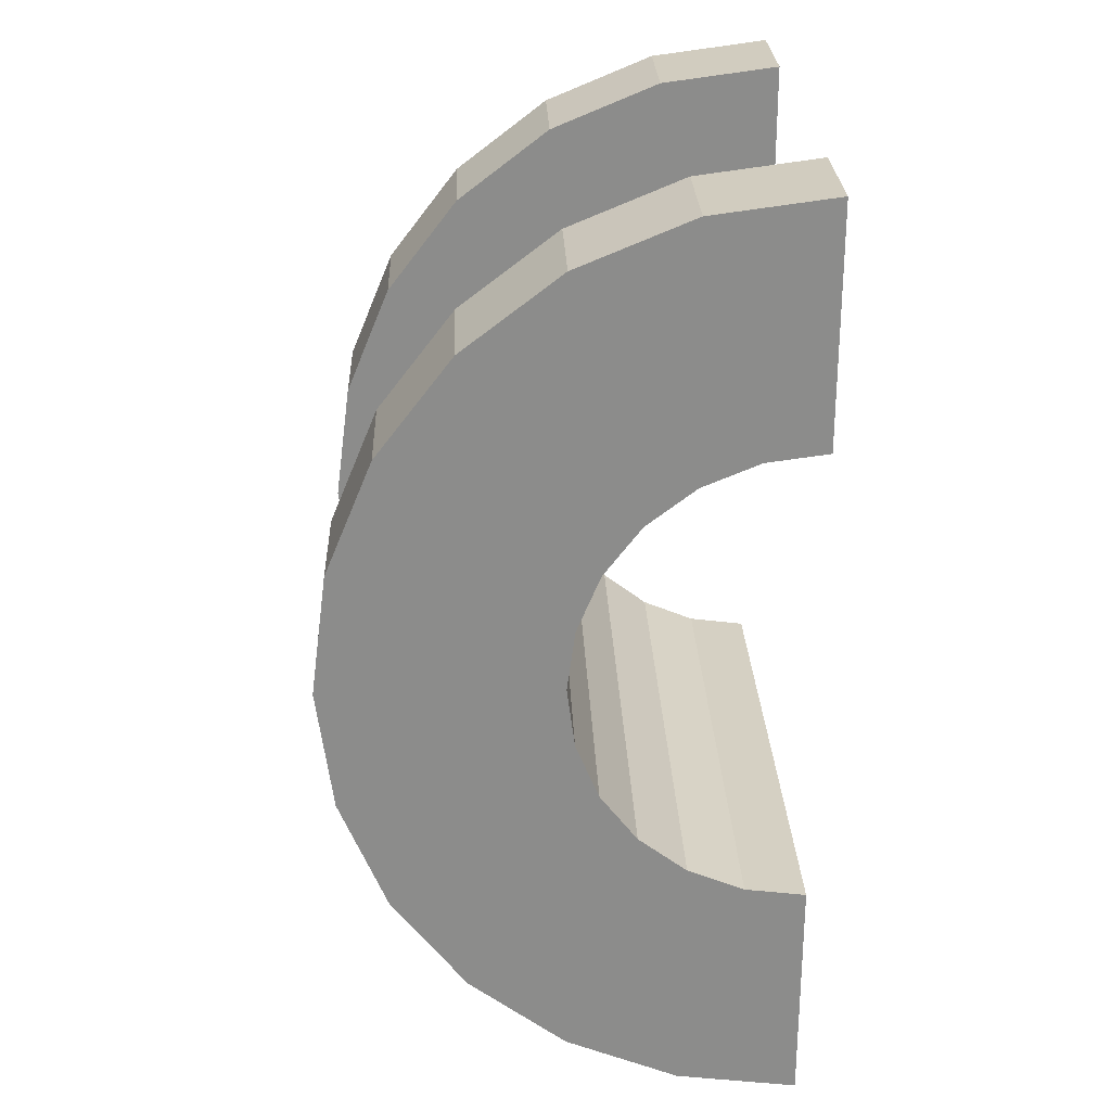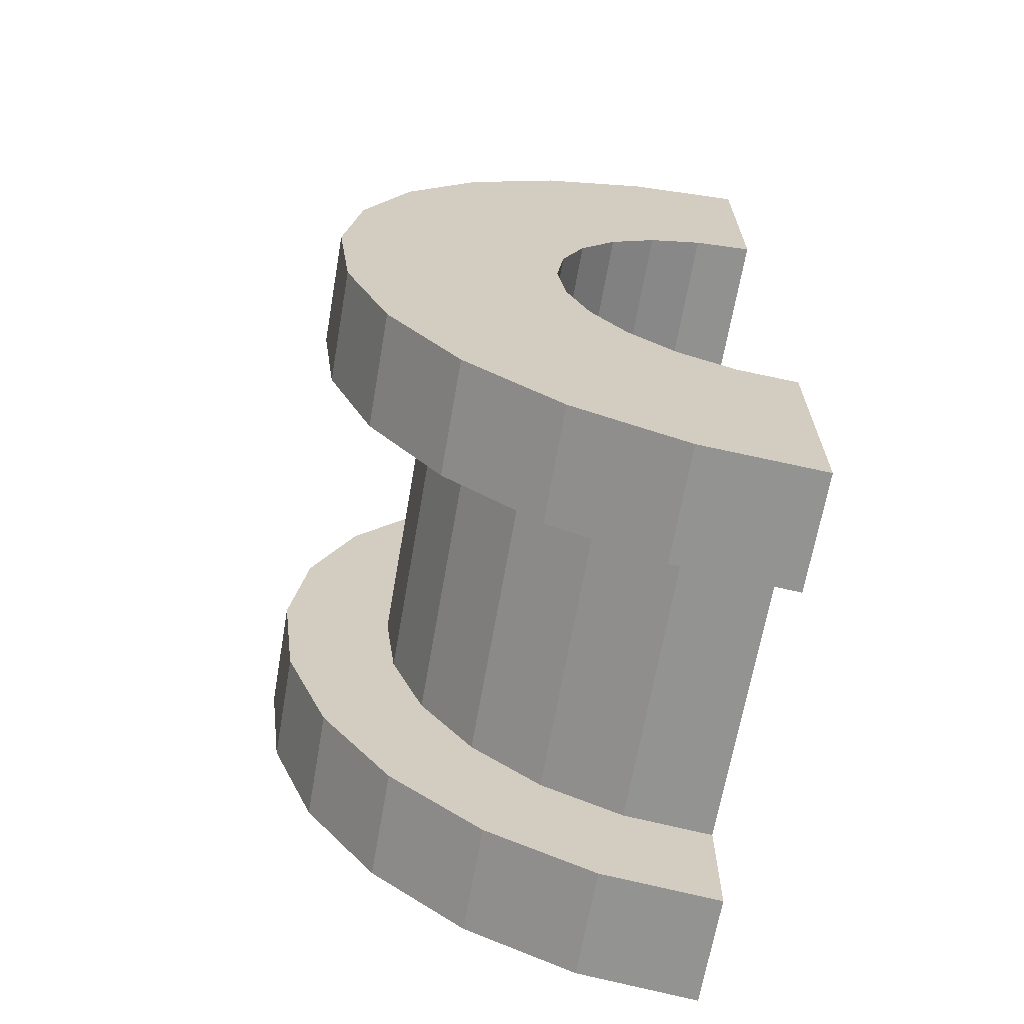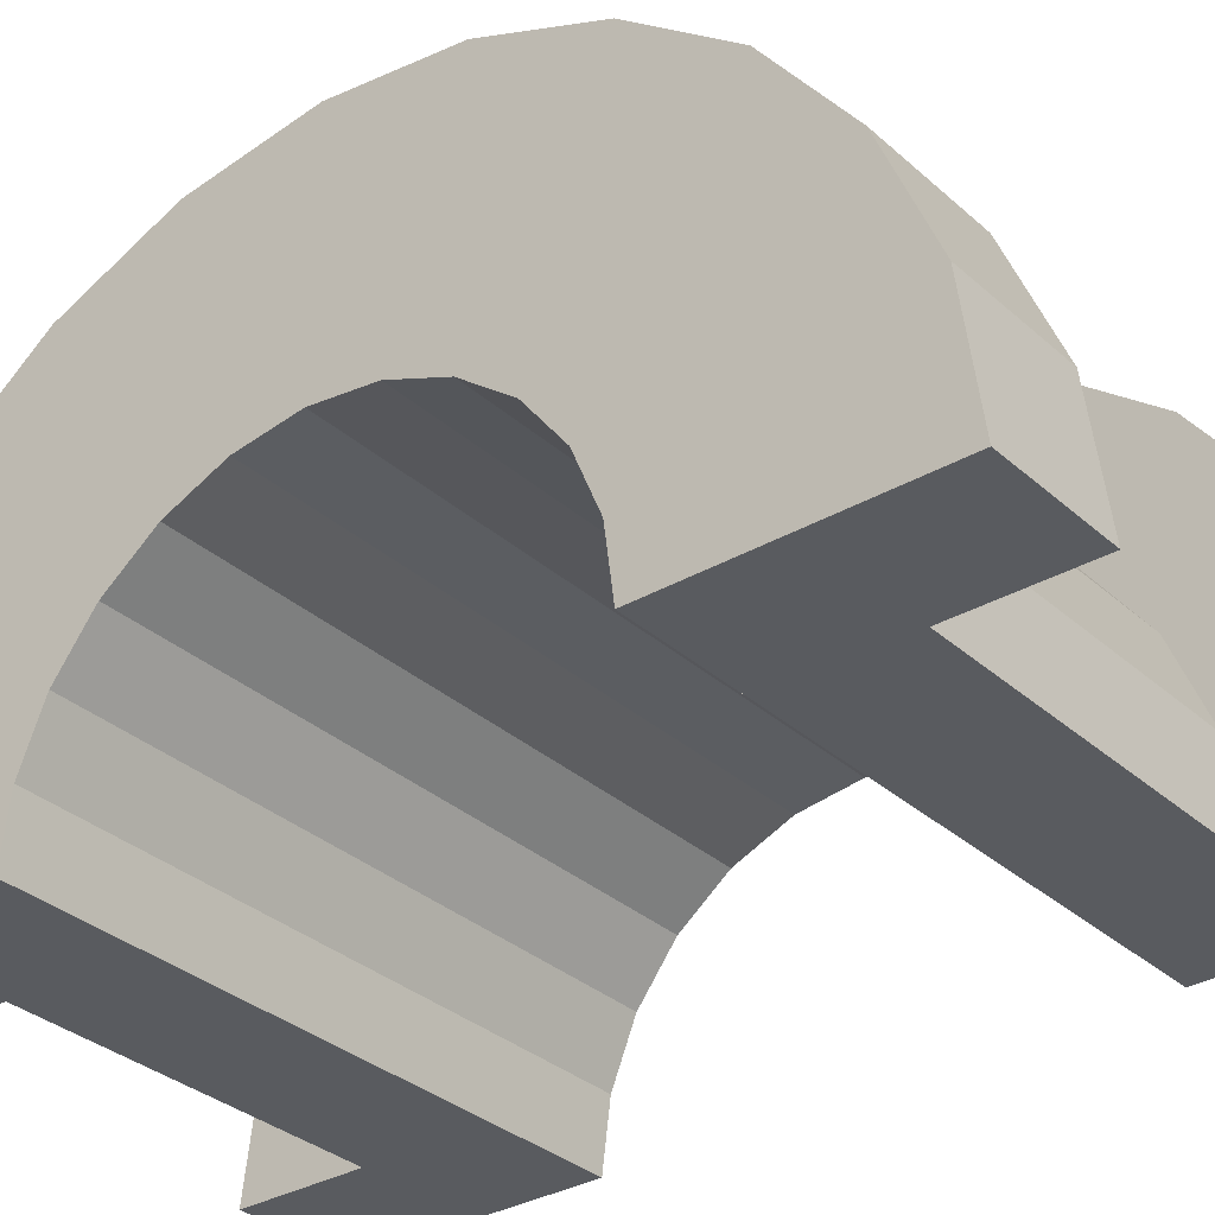
<metadata>
{"format":"obj","ext":"obj","renderer":"f3d","projection":"perspective","resolution":1024,"background":"white","views":[{"elev":26.1,"azim":87.9,"up":"+Y"},{"elev":-66.7,"azim":80.1,"up":"+Y"},{"elev":-32.4,"azim":-51.0,"up":"+Z"}]}
</metadata>
<code>
v 5.583 0.7765 2.898
v 8.417 0 3
v 8.417 0.7765 2.898
v 8.417 0 3
v 5.583 0.7765 2.898
v 5.583 0 3
v 8.417 3 0
v 5.583 3 0
v 8.417 3 0
v 5.583 3 0
v 8.417 3 0
v 5.583 3 0
v 5.583 -2.898 0.7765
v 8.417 -3 0
v 8.417 -2.898 0.7765
v 8.417 -3 0
v 5.583 -2.898 0.7765
v 5.583 -3 0
v 8.417 2.598 1.5
v 5.583 2.121 2.121
v 8.417 2.121 2.121
v 5.583 2.121 2.121
v 8.417 2.598 1.5
v 5.583 2.598 1.5
v 5.583 2.121 2.121
v 8.417 1.5 2.598
v 8.417 2.121 2.121
v 8.417 1.5 2.598
v 5.583 2.121 2.121
v 5.583 1.5 2.598
v 8.417 2.898 0.7765
v 5.583 2.598 1.5
v 8.417 2.598 1.5
v 5.583 2.598 1.5
v 8.417 2.898 0.7765
v 5.583 2.898 0.7765
v 5.583 -2.598 1.5
v 8.417 -2.121 2.121
v 5.583 -2.121 2.121
v 8.417 -2.121 2.121
v 5.583 -2.598 1.5
v 8.417 -2.598 1.5
v 4.583 1.932 0.5176
v 4.583 3.864 1.035
v 4.583 4 0
v 4.583 3.864 1.035
v 4.583 1.932 0.5176
v 4.583 3.464 2
v 4.583 1.932 0.5176
v 4.583 4 0
v 4.583 2 0
v 4.583 1.732 1
v 4.583 3.464 2
v 4.583 1.932 0.5176
v 4.583 3.464 2
v 4.583 1.732 1
v 4.583 2.828 2.828
v 4.583 1.414 1.414
v 4.583 2.828 2.828
v 4.583 1.732 1
v 4.583 2.828 2.828
v 4.583 1.414 1.414
v 4.583 2 3.464
v 4.583 1 1.732
v 4.583 2 3.464
v 4.583 1.414 1.414
v 4.583 2 3.464
v 4.583 1 1.732
v 4.583 1.035 3.864
v 4.583 0.5176 1.932
v 4.583 1.035 3.864
v 4.583 1 1.732
v 4.583 0 2
v 4.583 1.035 3.864
v 4.583 0.5176 1.932
v 4.583 0 2
v 4.583 0 4
v 4.583 1.035 3.864
v 4.583 -0.5176 1.932
v 4.583 0 4
v 4.583 0 2
v 4.583 -1.035 3.864
v 4.583 -0.5176 1.932
v 4.583 -1 1.732
v 4.583 -0.5176 1.932
v 4.583 -1.035 3.864
v 4.583 0 4
v 4.583 -2 3.464
v 4.583 -1 1.732
v 4.583 -1.414 1.414
v 4.583 -2.828 2.828
v 4.583 -1.414 1.414
v 4.583 -1.732 1
v 4.583 -3.464 2
v 4.583 -1.732 1
v 4.583 -1.932 0.5176
v 4.583 -1 1.732
v 4.583 -2 3.464
v 4.583 -1.035 3.864
v 4.583 -3.864 1.035
v 4.583 -1.932 0.5176
v 4.583 -2 0
v 4.583 -1.414 1.414
v 4.583 -2.828 2.828
v 4.583 -2 3.464
v 4.583 -1.732 1
v 4.583 -3.464 2
v 4.583 -2.828 2.828
v 4.583 -1.932 0.5176
v 4.583 -3.864 1.035
v 4.583 -3.464 2
v 4.583 -3.864 1.035
v 4.583 -2 0
v 4.583 -4 0
v 5.583 1.5 2.598
v 8.417 0.7765 2.898
v 8.417 1.5 2.598
v 8.417 0.7765 2.898
v 5.583 1.5 2.598
v 5.583 0.7765 2.898
v 8.417 3 0
v 5.583 2.898 0.7765
v 8.417 2.898 0.7765
v 5.583 2.898 0.7765
v 8.417 3 0
v 5.583 3 0
v 5.583 -3 0
v 8.417 -3 0
v 5.583 -3 0
v 8.417 -3 0
v 5.583 -3 0
v 8.417 -3 0
v 5.583 -2.898 0.7765
v 8.417 -2.598 1.5
v 5.583 -2.598 1.5
v 8.417 -2.598 1.5
v 5.583 -2.898 0.7765
v 8.417 -2.898 0.7765
v 5.583 -1.5 2.598
v 8.417 -2.121 2.121
v 8.417 -1.5 2.598
v 8.417 -2.121 2.121
v 5.583 -1.5 2.598
v 5.583 -2.121 2.121
v 5.583 0 3
v 8.417 -0.7765 2.898
v 8.417 0 3
v 8.417 -0.7765 2.898
v 5.583 0 3
v 5.583 -0.7765 2.898
v 5.583 -0.7765 2.898
v 8.417 -1.5 2.598
v 8.417 -0.7765 2.898
v 8.417 -1.5 2.598
v 5.583 -0.7765 2.898
v 5.583 -1.5 2.598
v 4.583 0 2
v 9.417 0.5176 1.932
v 9.417 0 2
v 9.417 0.5176 1.932
v 4.583 0 2
v 4.583 0.5176 1.932
v 9.417 2 0
v 9.417 2 0
v 4.583 2 0
v 9.417 -2 0
v 4.583 -1.932 0.5176
v 9.417 -1.932 0.5176
v 4.583 -1.932 0.5176
v 9.417 -2 0
v 4.583 -2 0
v 9.417 -2 0
v 9.417 -2 0
v 4.583 -2 0
v 4.583 -1.414 1.414
v 9.417 -1 1.732
v 9.417 -1.414 1.414
v 9.417 -1 1.732
v 4.583 -1.414 1.414
v 4.583 -1 1.732
v 4.583 1.732 1
v 9.417 1.414 1.414
v 4.583 1.414 1.414
v 9.417 1.414 1.414
v 4.583 1.732 1
v 9.417 1.732 1
v 4.583 1.932 0.5176
v 9.417 2 0
v 9.417 1.932 0.5176
v 9.417 2 0
v 4.583 1.932 0.5176
v 4.583 2 0
v 4.583 -0.5176 1.932
v 9.417 0 2
v 9.417 -0.5176 1.932
v 9.417 0 2
v 4.583 -0.5176 1.932
v 4.583 0 2
v 4.583 1 1.732
v 9.417 1.414 1.414
v 9.417 1 1.732
v 9.417 1.414 1.414
v 4.583 1 1.732
v 4.583 1.414 1.414
v 4.583 0.5176 1.932
v 9.417 1 1.732
v 9.417 0.5176 1.932
v 9.417 1 1.732
v 4.583 0.5176 1.932
v 4.583 1 1.732
v 4.583 1.932 0.5176
v 9.417 1.732 1
v 4.583 1.732 1
v 9.417 1.732 1
v 4.583 1.932 0.5176
v 9.417 1.932 0.5176
v 9.417 -1.732 1
v 4.583 -1.414 1.414
v 9.417 -1.414 1.414
v 4.583 -1.414 1.414
v 9.417 -1.732 1
v 4.583 -1.732 1
v 4.583 -1 1.732
v 9.417 -0.5176 1.932
v 9.417 -1 1.732
v 9.417 -0.5176 1.932
v 4.583 -1 1.732
v 4.583 -0.5176 1.932
v 9.417 -1.932 0.5176
v 4.583 -1.732 1
v 9.417 -1.732 1
v 4.583 -1.732 1
v 9.417 -1.932 0.5176
v 4.583 -1.932 0.5176
v 4.583 2 3.464
v 5.583 1.035 3.864
v 5.583 2 3.464
v 5.583 1.035 3.864
v 4.583 2 3.464
v 4.583 1.035 3.864
v 4.583 -3.864 1.035
v 5.583 -3.464 2
v 4.583 -3.464 2
v 5.583 -3.464 2
v 4.583 -3.864 1.035
v 5.583 -3.864 1.035
v 5.583 4 0
v 4.583 4 0
v 5.583 4 0
v 5.583 3.864 1.035
v 4.583 3.464 2
v 5.583 3.464 2
v 4.583 3.464 2
v 5.583 3.864 1.035
v 4.583 3.864 1.035
v 5.583 3.464 2
v 4.583 2.828 2.828
v 5.583 2.828 2.828
v 4.583 2.828 2.828
v 5.583 3.464 2
v 4.583 3.464 2
v 4.583 -3.464 2
v 5.583 -2.828 2.828
v 4.583 -2.828 2.828
v 5.583 -2.828 2.828
v 4.583 -3.464 2
v 5.583 -3.464 2
v 4.583 -2 3.464
v 5.583 -2.828 2.828
v 5.583 -2 3.464
v 5.583 -2.828 2.828
v 4.583 -2 3.464
v 4.583 -2.828 2.828
v 4.583 1.035 3.864
v 5.583 0 4
v 5.583 1.035 3.864
v 5.583 0 4
v 4.583 1.035 3.864
v 4.583 0 4
v 4.583 2.828 2.828
v 5.583 2 3.464
v 5.583 2.828 2.828
v 5.583 2 3.464
v 4.583 2.828 2.828
v 4.583 2 3.464
v 5.583 4 0
v 4.583 3.864 1.035
v 5.583 3.864 1.035
v 4.583 3.864 1.035
v 5.583 4 0
v 4.583 4 0
v 5.583 -4 0
v 4.583 -4 0
v 5.583 -4 0
v 4.583 -3.864 1.035
v 5.583 -4 0
v 5.583 -3.864 1.035
v 5.583 -4 0
v 4.583 -3.864 1.035
v 4.583 -4 0
v 4.583 0 4
v 5.583 -1.035 3.864
v 5.583 0 4
v 5.583 -1.035 3.864
v 4.583 0 4
v 4.583 -1.035 3.864
v 5.583 3.864 1.035
v 5.583 2.898 0.7765
v 5.583 3 0
v 5.583 2.598 1.5
v 5.583 3.464 2
v 5.583 2.828 2.828
v 5.583 3.464 2
v 5.583 2.598 1.5
v 5.583 2.898 0.7765
v 5.583 2.828 2.828
v 5.583 2.121 2.121
v 5.583 2.598 1.5
v 5.583 2 3.464
v 5.583 2.121 2.121
v 5.583 2.828 2.828
v 5.583 2 3.464
v 5.583 1.5 2.598
v 5.583 2.121 2.121
v 5.583 1.035 3.864
v 5.583 1.5 2.598
v 5.583 2 3.464
v 5.583 1.035 3.864
v 5.583 0.7765 2.898
v 5.583 1.5 2.598
v 5.583 0 4
v 5.583 0.7765 2.898
v 5.583 1.035 3.864
v 5.583 0 4
v 5.583 0 3
v 5.583 0.7765 2.898
v 5.583 0 4
v 5.583 -0.7765 2.898
v 5.583 0 3
v 5.583 -1.035 3.864
v 5.583 -0.7765 2.898
v 5.583 0 4
v 5.583 -1.035 3.864
v 5.583 -1.5 2.598
v 5.583 -0.7765 2.898
v 5.583 -2 3.464
v 5.583 -1.5 2.598
v 5.583 -1.035 3.864
v 5.583 -2 3.464
v 5.583 -2.121 2.121
v 5.583 -1.5 2.598
v 5.583 -2.828 2.828
v 5.583 -2.121 2.121
v 5.583 -2 3.464
v 5.583 -2.121 2.121
v 5.583 -2.828 2.828
v 5.583 -2.598 1.5
v 5.583 -3.464 2
v 5.583 -2.598 1.5
v 5.583 -2.828 2.828
v 5.583 -2.598 1.5
v 5.583 -3.464 2
v 5.583 -2.898 0.7765
v 5.583 -3.864 1.035
v 5.583 -2.898 0.7765
v 5.583 -3.464 2
v 5.583 -2.898 0.7765
v 5.583 -3.864 1.035
v 5.583 -3 0
v 5.583 -4 0
v 5.583 -3 0
v 5.583 -3.864 1.035
v 5.583 -3 0
v 5.583 -4 0
v 5.583 -3 0
v 5.583 -3 0
v 5.583 -4 0
v 5.583 -4 0
v 5.583 3 0
v 5.583 4 0
v 5.583 3.864 1.035
v 5.583 2.898 0.7765
v 5.583 3.864 1.035
v 5.583 3.464 2
v 5.583 4 0
v 5.583 3 0
v 5.583 4 0
v 5.583 4 0
v 5.583 3 0
v 5.583 3 0
v 4.583 -1.035 3.864
v 5.583 -2 3.464
v 5.583 -1.035 3.864
v 5.583 -2 3.464
v 4.583 -1.035 3.864
v 4.583 -2 3.464
v 8.417 1.035 3.864
v 9.417 0 4
v 9.417 1.035 3.864
v 9.417 0 4
v 8.417 1.035 3.864
v 8.417 0 4
v 9.417 4 0
v 8.417 4 0
v 9.417 4 0
v 8.417 4 0
v 9.417 4 0
v 8.417 4 0
v 8.417 -3.864 1.035
v 9.417 -4 0
v 9.417 -3.864 1.035
v 9.417 -4 0
v 8.417 -3.864 1.035
v 8.417 -4 0
v 9.417 3.464 2
v 8.417 2.828 2.828
v 9.417 2.828 2.828
v 8.417 2.828 2.828
v 9.417 3.464 2
v 8.417 3.464 2
v 8.417 2.828 2.828
v 9.417 2 3.464
v 9.417 2.828 2.828
v 9.417 2 3.464
v 8.417 2.828 2.828
v 8.417 2 3.464
v 9.417 3.864 1.035
v 8.417 3.464 2
v 9.417 3.464 2
v 8.417 3.464 2
v 9.417 3.864 1.035
v 8.417 3.864 1.035
v 8.417 -3.464 2
v 9.417 -2.828 2.828
v 8.417 -2.828 2.828
v 9.417 -2.828 2.828
v 8.417 -3.464 2
v 9.417 -3.464 2
v 8.417 -4 0
v 8.417 -3 0
v 8.417 -3 0
v 8.417 -3 0
v 8.417 -3.864 1.035
v 8.417 -3.464 2
v 8.417 -4 0
v 8.417 -3 0
v 8.417 -4 0
v 8.417 -3 0
v 8.417 -4 0
v 8.417 -3.864 1.035
v 8.417 3 0
v 8.417 4 0
v 8.417 4 0
v 8.417 4 0
v 8.417 2.898 0.7765
v 8.417 3.864 1.035
v 8.417 3 0
v 8.417 4 0
v 8.417 3 0
v 8.417 4 0
v 8.417 3 0
v 8.417 2.898 0.7765
v 8.417 3.864 1.035
v 8.417 2.898 0.7765
v 8.417 3.464 2
v 8.417 2.598 1.5
v 8.417 3.464 2
v 8.417 2.898 0.7765
v 8.417 3.464 2
v 8.417 2.598 1.5
v 8.417 2.828 2.828
v 8.417 2.121 2.121
v 8.417 2.828 2.828
v 8.417 2.598 1.5
v 8.417 2.121 2.121
v 8.417 2 3.464
v 8.417 2.828 2.828
v 8.417 1.5 2.598
v 8.417 2 3.464
v 8.417 2.121 2.121
v 8.417 1.5 2.598
v 8.417 1.035 3.864
v 8.417 2 3.464
v 8.417 0.7765 2.898
v 8.417 1.035 3.864
v 8.417 1.5 2.598
v 8.417 0 3
v 8.417 1.035 3.864
v 8.417 0.7765 2.898
v 8.417 0 3
v 8.417 0 4
v 8.417 1.035 3.864
v 8.417 -0.7765 2.898
v 8.417 0 4
v 8.417 0 3
v 8.417 -0.7765 2.898
v 8.417 -1.035 3.864
v 8.417 0 4
v 8.417 -1.5 2.598
v 8.417 -1.035 3.864
v 8.417 -0.7765 2.898
v 8.417 -1.5 2.598
v 8.417 -2 3.464
v 8.417 -1.035 3.864
v 8.417 -2.121 2.121
v 8.417 -2 3.464
v 8.417 -1.5 2.598
v 8.417 -2.828 2.828
v 8.417 -2.121 2.121
v 8.417 -2.598 1.5
v 8.417 -2.121 2.121
v 8.417 -2.828 2.828
v 8.417 -2 3.464
v 8.417 -3.464 2
v 8.417 -2.598 1.5
v 8.417 -2.898 0.7765
v 8.417 -3.464 2
v 8.417 -2.898 0.7765
v 8.417 -3 0
v 8.417 -2.598 1.5
v 8.417 -3.464 2
v 8.417 -2.828 2.828
v 8.417 2 3.464
v 9.417 1.035 3.864
v 9.417 2 3.464
v 9.417 1.035 3.864
v 8.417 2 3.464
v 8.417 1.035 3.864
v 9.417 1.414 1.414
v 9.417 2.828 2.828
v 9.417 2 3.464
v 9.417 2.828 2.828
v 9.417 1.932 0.5176
v 9.417 2 0
v 9.417 2.828 2.828
v 9.417 1.732 1
v 9.417 1.932 0.5176
v 9.417 2.828 2.828
v 9.417 1.414 1.414
v 9.417 1.732 1
v 9.417 1 1.732
v 9.417 2 3.464
v 9.417 1.035 3.864
v 9.417 2 3.464
v 9.417 1 1.732
v 9.417 1.414 1.414
v 9.417 1.035 3.864
v 9.417 0.5176 1.932
v 9.417 1 1.732
v 9.417 0 4
v 9.417 0.5176 1.932
v 9.417 1.035 3.864
v 9.417 0 4
v 9.417 0 2
v 9.417 0.5176 1.932
v 9.417 0 4
v 9.417 -0.5176 1.932
v 9.417 0 2
v 9.417 -1.035 3.864
v 9.417 -0.5176 1.932
v 9.417 0 4
v 9.417 -0.5176 1.932
v 9.417 -1.035 3.864
v 9.417 -1 1.732
v 9.417 -2 3.464
v 9.417 -1 1.732
v 9.417 -1.035 3.864
v 9.417 -1 1.732
v 9.417 -2 3.464
v 9.417 -1.414 1.414
v 9.417 -2.828 2.828
v 9.417 -1.414 1.414
v 9.417 -2 3.464
v 9.417 -1.414 1.414
v 9.417 -2.828 2.828
v 9.417 -1.732 1
v 9.417 -3.464 2
v 9.417 -1.732 1
v 9.417 -2.828 2.828
v 9.417 -1.732 1
v 9.417 -3.464 2
v 9.417 -1.932 0.5176
v 9.417 -3.864 1.035
v 9.417 -1.932 0.5176
v 9.417 -3.464 2
v 9.417 -1.932 0.5176
v 9.417 -3.864 1.035
v 9.417 -2 0
v 9.417 -4 0
v 9.417 -2 0
v 9.417 -3.864 1.035
v 9.417 -2 0
v 9.417 -4 0
v 9.417 -2 0
v 9.417 -2 0
v 9.417 -4 0
v 9.417 -4 0
v 9.417 2 0
v 9.417 4 0
v 9.417 3.864 1.035
v 9.417 2 0
v 9.417 3.864 1.035
v 9.417 3.464 2
v 9.417 2 0
v 9.417 3.464 2
v 9.417 2.828 2.828
v 9.417 4 0
v 9.417 2 0
v 9.417 4 0
v 9.417 4 0
v 9.417 2 0
v 9.417 2 0
v 9.417 4 0
v 8.417 3.864 1.035
v 9.417 3.864 1.035
v 8.417 3.864 1.035
v 9.417 4 0
v 8.417 4 0
v 8.417 -4 0
v 9.417 -4 0
v 8.417 -4 0
v 9.417 -4 0
v 8.417 -4 0
v 9.417 -4 0
v 8.417 -3.864 1.035
v 9.417 -3.464 2
v 8.417 -3.464 2
v 9.417 -3.464 2
v 8.417 -3.864 1.035
v 9.417 -3.864 1.035
v 8.417 -2 3.464
v 9.417 -2.828 2.828
v 9.417 -2 3.464
v 9.417 -2.828 2.828
v 8.417 -2 3.464
v 8.417 -2.828 2.828
v 8.417 0 4
v 9.417 -1.035 3.864
v 9.417 0 4
v 9.417 -1.035 3.864
v 8.417 0 4
v 8.417 -1.035 3.864
v 8.417 -1.035 3.864
v 9.417 -2 3.464
v 9.417 -1.035 3.864
v 9.417 -2 3.464
v 8.417 -1.035 3.864
v 8.417 -2 3.464
v 9.417 2 0
v 8.417 3 0
v 9.417 4 0
v 9.417 2 0
v 5.583 3 0
v 8.417 3 0
v 4.583 2 0
v 5.583 3 0
v 9.417 2 0
v 4.583 4 0
v 5.583 3 0
v 4.583 2 0
v 5.583 3 0
v 4.583 4 0
v 5.583 4 0
v 9.417 4 0
v 8.417 3 0
v 8.417 4 0
v 5.583 -4 0
v 4.583 -4 0
v 5.583 -3 0
v 8.417 -3 0
v 9.417 -4 0
v 8.417 -4 0
v 9.417 -4 0
v 8.417 -3 0
v 9.417 -2 0
v 5.583 -3 0
v 9.417 -2 0
v 8.417 -3 0
v 5.583 -3 0
v 4.583 -2 0
v 9.417 -2 0
v 4.583 -2 0
v 5.583 -3 0
v 4.583 -4 0
f 1 2 3
f 4 5 6
f 7 8 9
f 10 11 12
f 13 14 15
f 16 17 18
f 19 20 21
f 22 23 24
f 25 26 27
f 28 29 30
f 31 32 33
f 34 35 36
f 37 38 39
f 40 41 42
f 43 44 45
f 46 47 48
f 49 50 51
f 52 53 54
f 55 56 57
f 58 59 60
f 61 62 63
f 64 65 66
f 67 68 69
f 70 71 72
f 73 74 75
f 76 77 78
f 79 80 81
f 82 83 84
f 85 86 87
f 88 89 90
f 91 92 93
f 94 95 96
f 97 98 99
f 100 101 102
f 103 104 105
f 106 107 108
f 109 110 111
f 112 113 114
f 115 116 117
f 118 119 120
f 121 122 123
f 124 125 126
f 127 128 129
f 130 131 132
f 133 134 135
f 136 137 138
f 139 140 141
f 142 143 144
f 145 146 147
f 148 149 150
f 151 152 153
f 154 155 156
f 157 158 159
f 160 161 162
f 163 164 165
f 166 167 168
f 169 170 171
f 172 173 174
f 175 176 177
f 178 179 180
f 181 182 183
f 184 185 186
f 187 188 189
f 190 191 192
f 193 194 195
f 196 197 198
f 199 200 201
f 202 203 204
f 205 206 207
f 208 209 210
f 211 212 213
f 214 215 216
f 217 218 219
f 220 221 222
f 223 224 225
f 226 227 228
f 229 230 231
f 232 233 234
f 235 236 237
f 238 239 240
f 241 242 243
f 244 245 246
f 247 248 249
f 250 251 252
f 253 254 255
f 256 257 258
f 259 260 261
f 262 263 264
f 265 266 267
f 268 269 270
f 271 272 273
f 274 275 276
f 277 278 279
f 280 281 282
f 283 284 285
f 286 287 288
f 289 290 291
f 292 293 294
f 295 296 297
f 298 299 300
f 301 302 303
f 304 305 306
f 307 308 309
f 310 311 312
f 313 314 315
f 316 317 318
f 319 320 321
f 322 323 324
f 325 326 327
f 328 329 330
f 331 332 333
f 334 335 336
f 337 338 339
f 340 341 342
f 343 344 345
f 346 347 348
f 349 350 351
f 352 353 354
f 355 356 357
f 358 359 360
f 361 362 363
f 364 365 366
f 367 368 369
f 370 371 372
f 373 374 375
f 376 377 378
f 379 380 381
f 382 383 384
f 385 386 387
f 388 389 390
f 391 392 393
f 394 395 396
f 397 398 399
f 400 401 402
f 403 404 405
f 406 407 408
f 409 410 411
f 412 413 414
f 415 416 417
f 418 419 420
f 421 422 423
f 424 425 426
f 427 428 429
f 430 431 432
f 433 434 435
f 436 437 438
f 439 440 441
f 442 443 444
f 445 446 447
f 448 449 450
f 451 452 453
f 454 455 456
f 457 458 459
f 460 461 462
f 463 464 465
f 466 467 468
f 469 470 471
f 472 473 474
f 475 476 477
f 478 479 480
f 481 482 483
f 484 485 486
f 487 488 489
f 490 491 492
f 493 494 495
f 496 497 498
f 499 500 501
f 502 503 504
f 505 506 507
f 508 509 510
f 511 512 513
f 514 515 516
f 517 518 519
f 520 521 522
f 523 524 525
f 526 527 528
f 529 530 531
f 532 533 534
f 535 536 537
f 538 539 540
f 541 542 543
f 544 545 546
f 547 548 549
f 550 551 552
f 553 554 555
f 556 557 558
f 559 560 561
f 562 563 564
f 565 566 567
f 568 569 570
f 571 572 573
f 574 575 576
f 577 578 579
f 580 581 582
f 583 584 585
f 586 587 588
f 589 590 591
f 592 593 594
f 595 596 597
f 598 599 600
f 601 602 603
f 604 605 606
f 607 608 609
f 610 611 612
f 613 614 615
f 616 617 618
f 619 620 621
f 622 623 624
f 625 626 627
f 628 629 630
f 631 632 633
f 634 635 636
f 637 638 639
f 640 641 642
f 643 644 645
f 646 647 648
f 649 650 651
f 652 653 654
f 655 656 657
f 658 659 660
f 661 662 663
f 664 665 666
f 667 668 669
f 670 671 672
f 673 674 675
f 676 677 678
f 679 680 681
f 682 683 684

</code>
